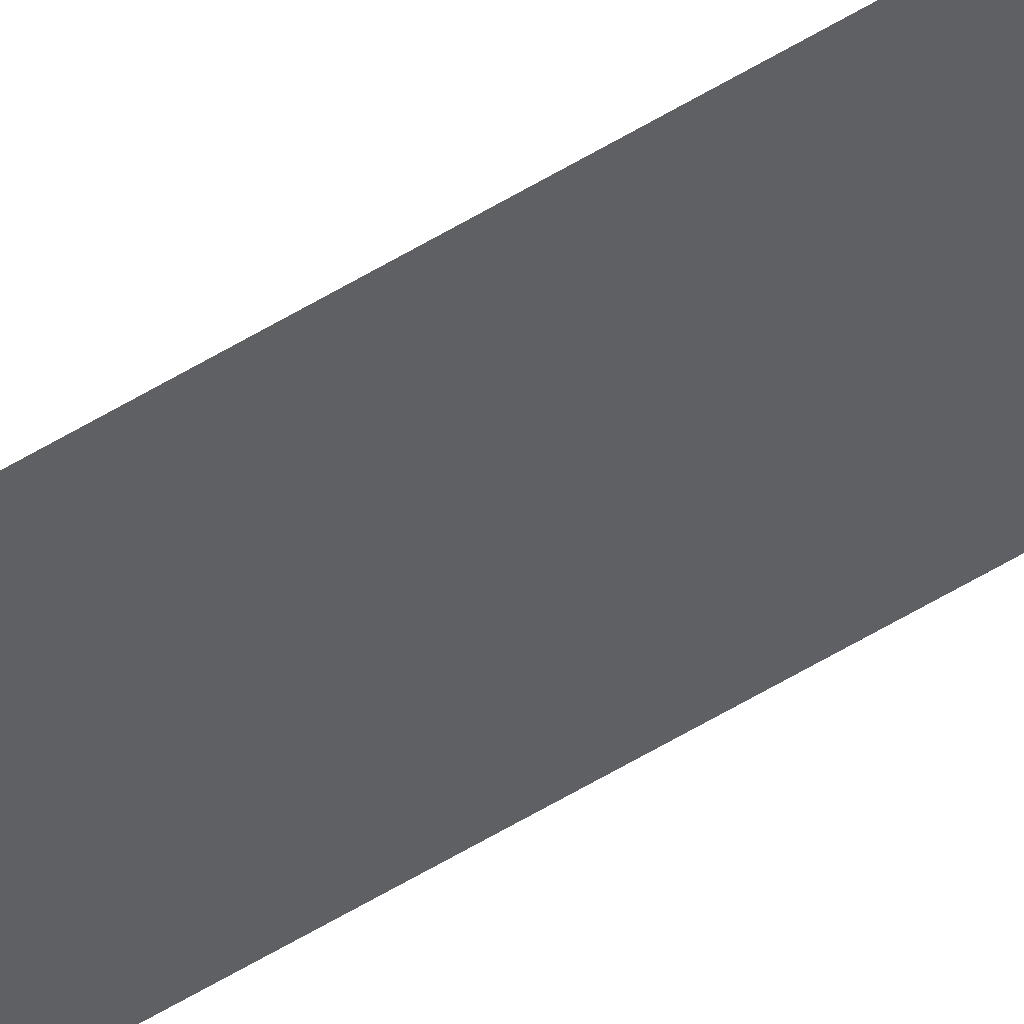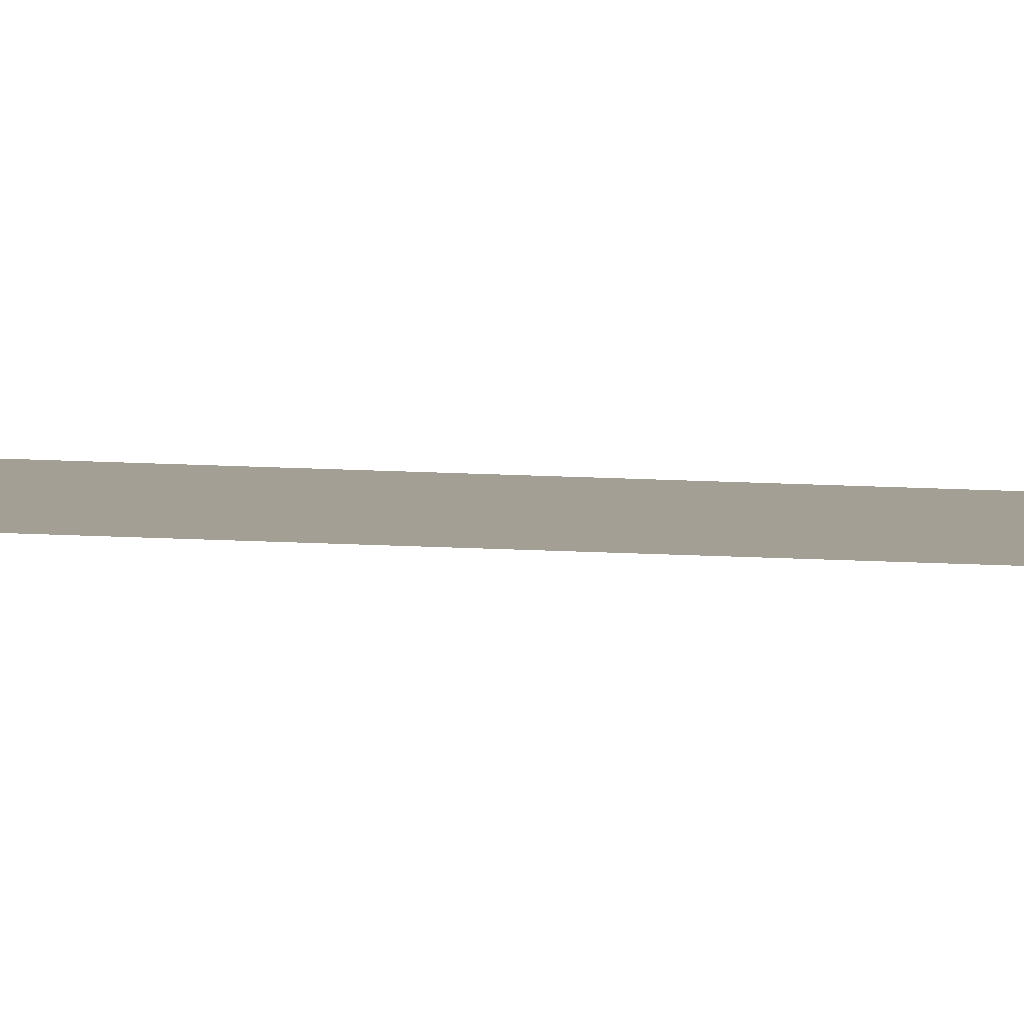
<metadata>
{"format":"obj","ext":"obj","renderer":"f3d","projection":"perspective","resolution":1024,"background":"white","views":[{"elev":-43.1,"azim":-52.0,"up":"+Y"},{"elev":5.6,"azim":-71.8,"up":"+Y"}]}
</metadata>
<code>
o wall_obb.223_Mesh.228
v -75.62 4.508 123.6
v -75.62 4.508 120.2
v -75.62 4.508 116.8
v -75.62 4.508 113.4
v -75.62 4.508 110
v -75.62 4.508 106.6
v -75.62 4.508 103.2
v -75.62 4.508 99.76
v -75.62 4.508 96.36
v -75.62 4.508 92.96
v -76.12 4.508 123.6
v -76.12 4.508 120.2
v -76.12 4.508 116.8
v -76.12 4.508 113.4
v -76.12 4.508 110
v -76.12 4.508 106.6
v -76.12 4.508 103.2
v -76.12 4.508 99.76
v -76.12 4.508 96.36
v -76.12 4.508 92.96
f 1 2 3 4 5 6 7 8 9 10 20 19 18 17 16 15 14 13 12 11

</code>
